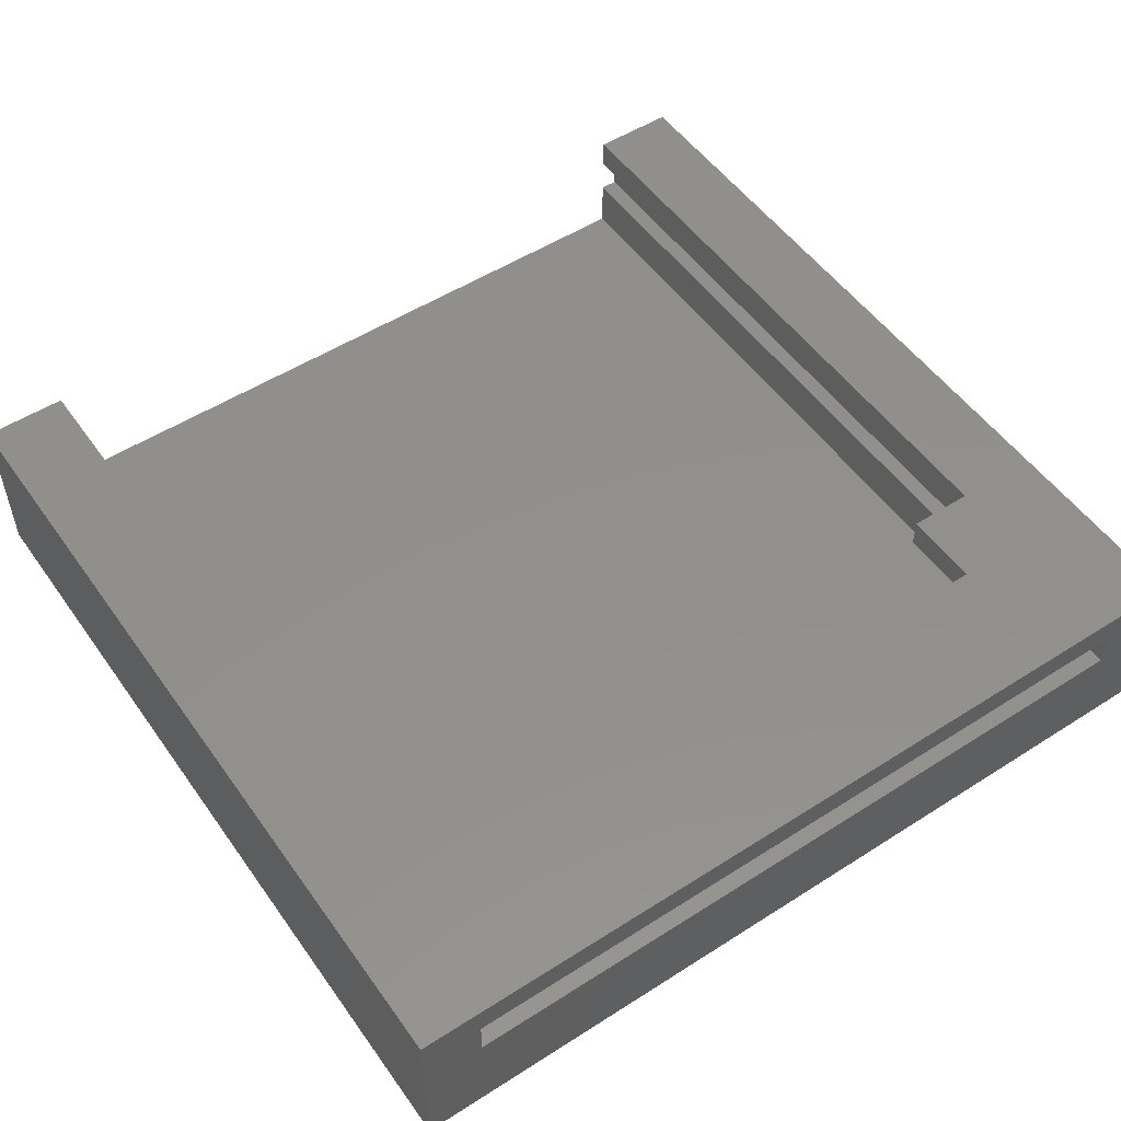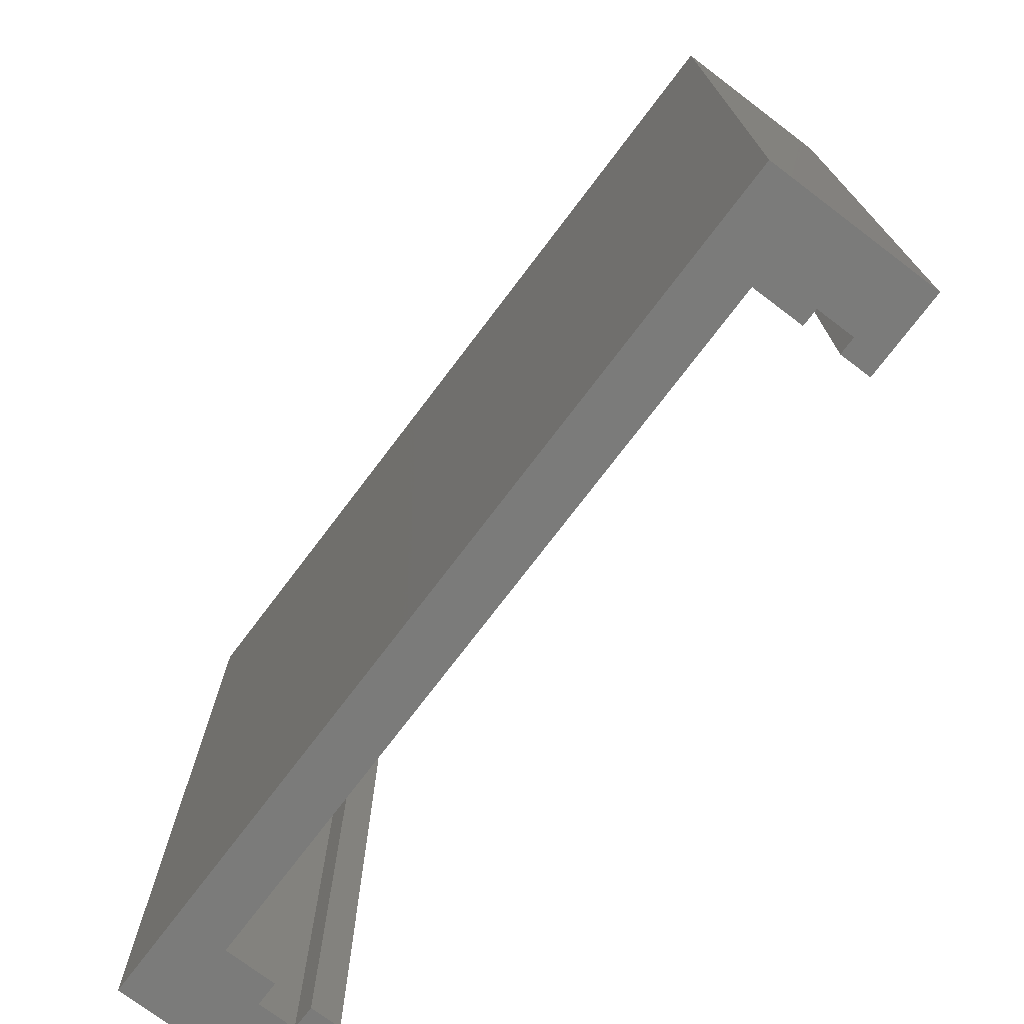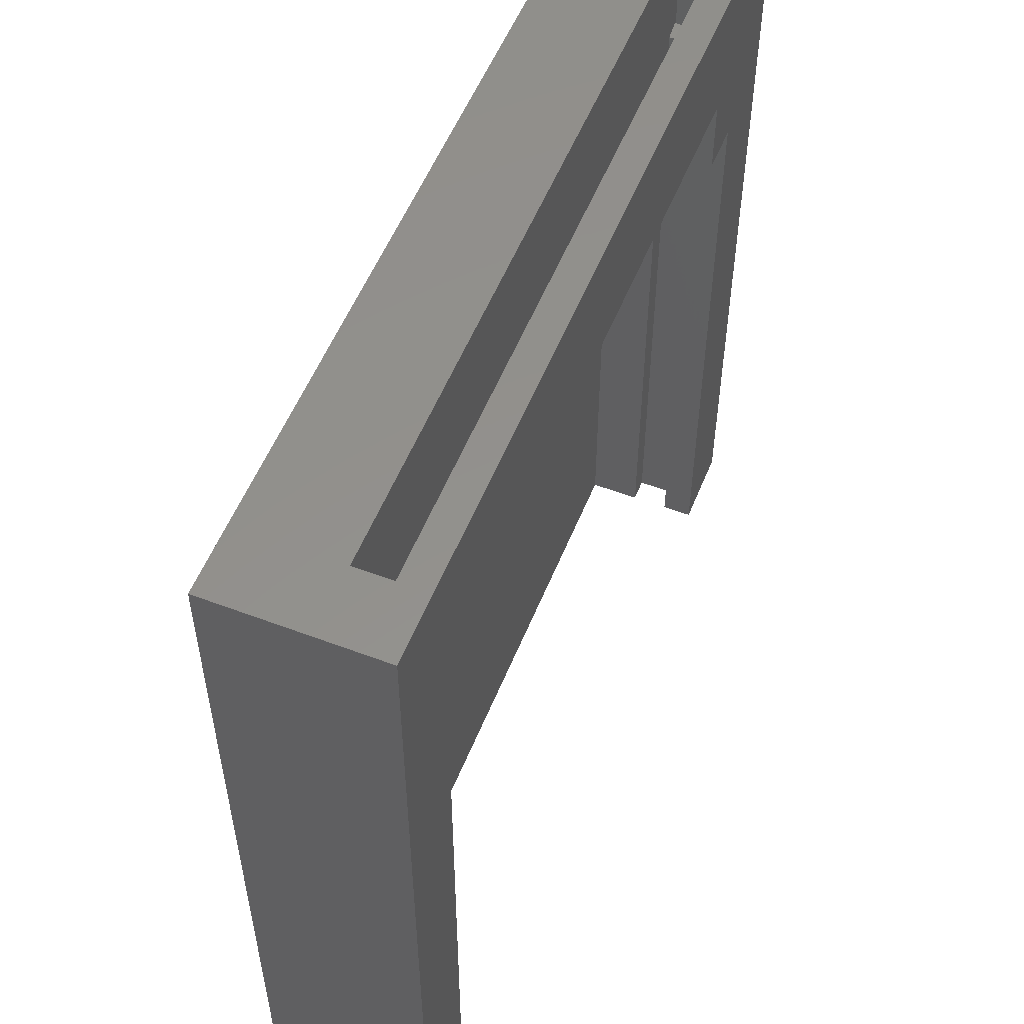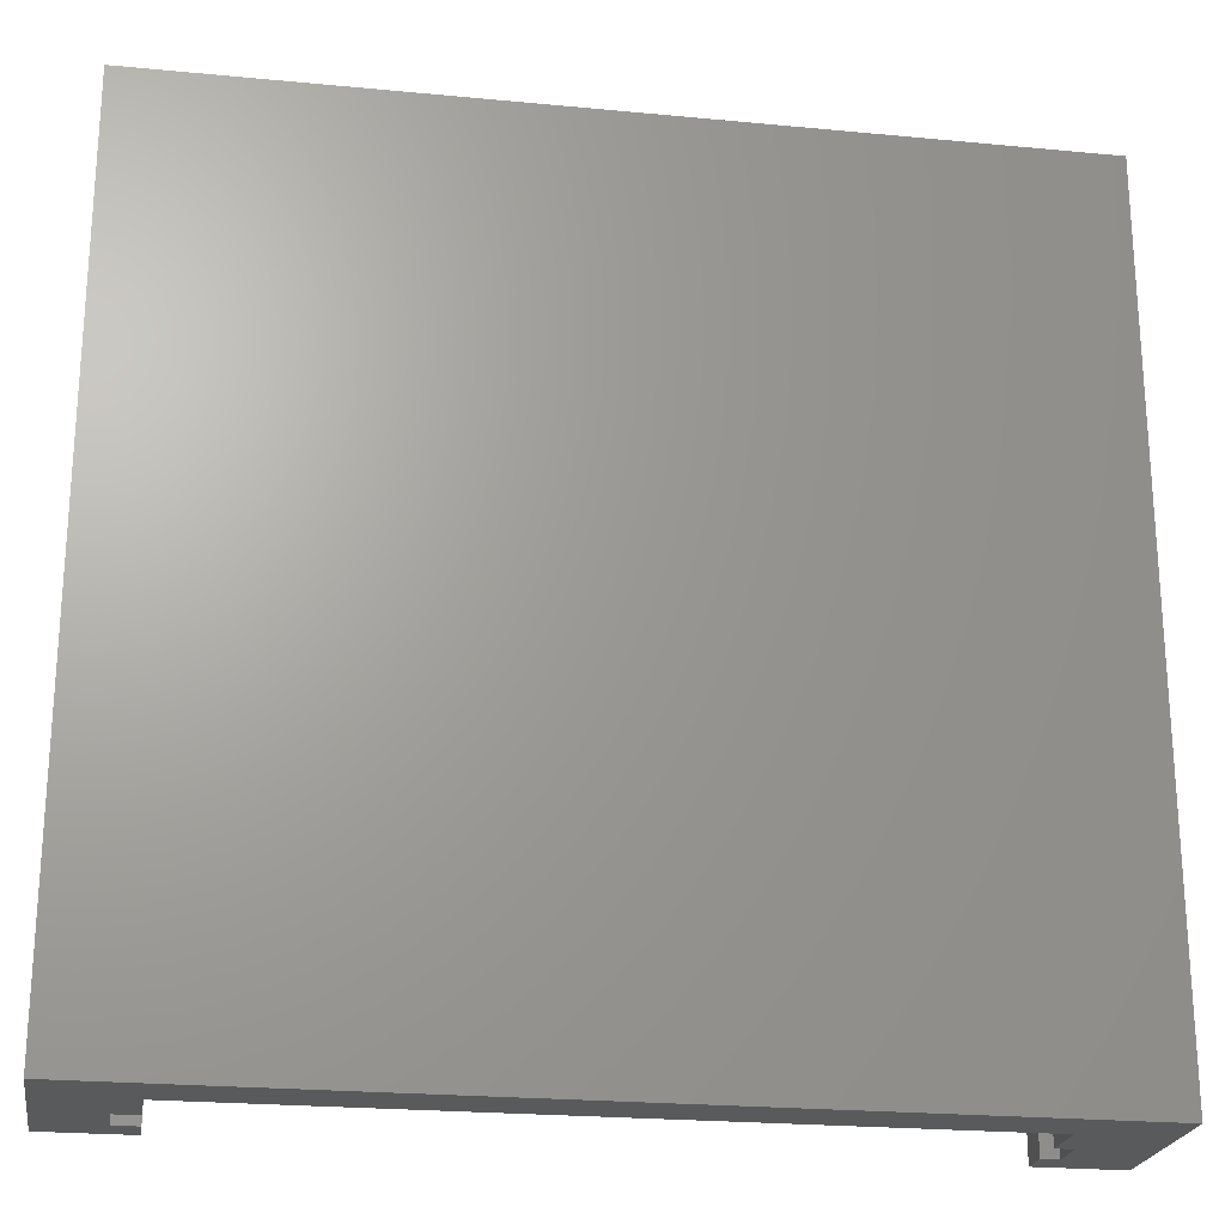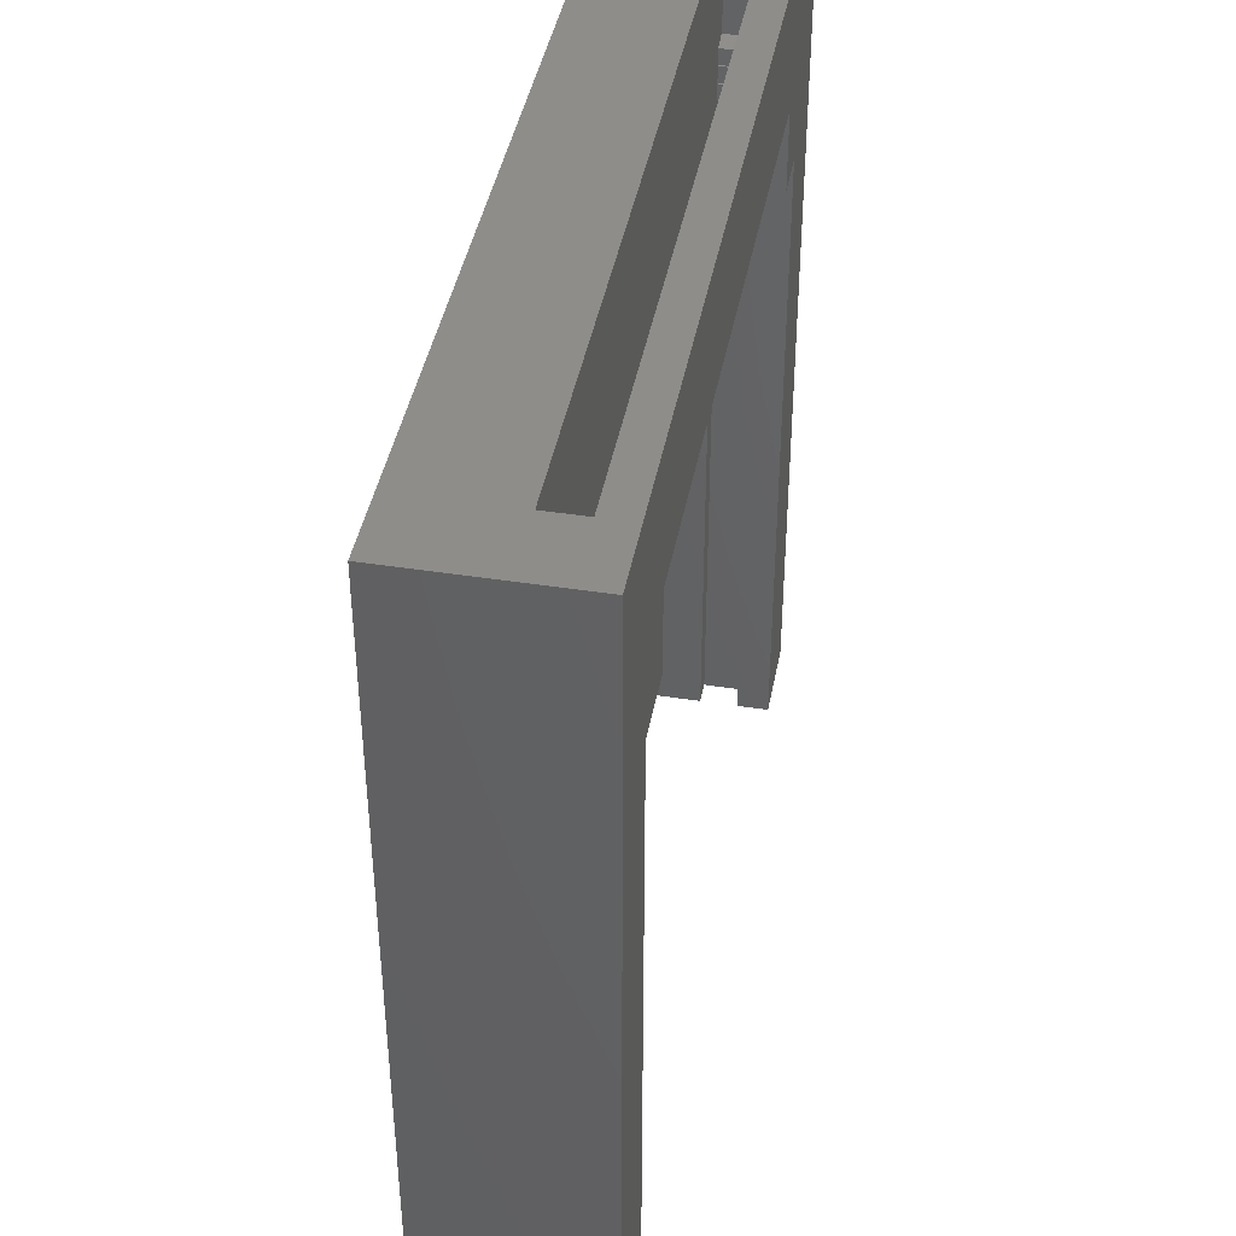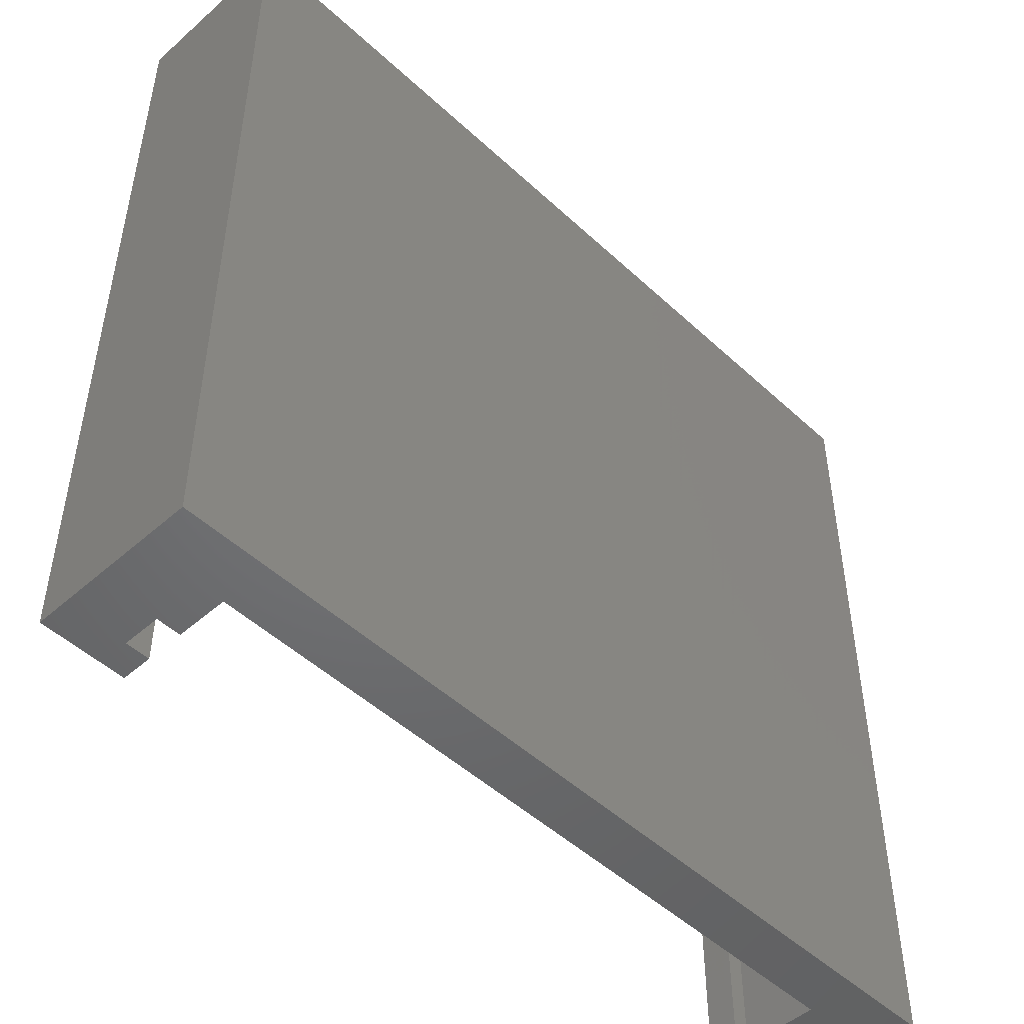
<metadata>
{"format":"stl","ext":"stl","renderer":"f3d","projection":"perspective","resolution":1024,"background":"white","views":[{"elev":52.4,"azim":145.5,"up":"+Z"},{"elev":-74.1,"azim":-127.1,"up":"+Y"},{"elev":54.7,"azim":-68.2,"up":"+Y"},{"elev":-22.8,"azim":170.7,"up":"+Y"},{"elev":42.3,"azim":-79.4,"up":"+Y"},{"elev":-49.1,"azim":134.3,"up":"+Y"}]}
</metadata>
<code>
# stl→obj: 82 verts, 164 faces
v 2 20.25 3
v 2.124 20.21 4
v 2 20.25 4
v 2.124 20.21 3
v 2.4 21.59 4
v 2 21.93 4
v 2.218 21.34 4
v 2.124 21.97 4
v 2.4 21.09 4
v 2.218 20.84 4
v 2.4 20.59 4
v 2.218 20.84 3
v 2.4 20.59 3
v 2.218 21.34 3
v 2.4 21.09 3
v 2.124 21.97 3
v 2 21.93 3
v 2.4 21.59 3
v 23.48 20.35 3
v 23.92 20.21 4
v 23.48 20.35 4
v 23.92 20.21 3
v 23.52 20.84 3
v 23.48 20.83 4
v 23.52 20.84 4
v 23.48 20.83 3
v 23.48 21.33 4
v 23.52 21.34 4
v 23.48 20.85 4
v 23.48 21.83 4
v 24 21.87 4
v 23.92 21.97 4
v 24 20.31 4
v 23.48 21.35 4
v 24 20.31 3
v 23.48 20.85 3
v 23.52 21.34 3
v 23.48 21.33 3
v 23.48 21.35 3
v 23.92 21.97 3
v 23.48 21.83 3
v 24 21.87 3
v 24 0 3
v 24 25 3
v 24 25 4.1
v 24 0 4.1
v 2.5 0 4.1
v 2 0 4.1
v 2.5 18.99 4.1
v 4.4 18.99 4.1
v 4.4 21.29 4.1
v 23.3 18.99 4.1
v 23.3 0 4.1
v 21.9 21.29 4.1
v 21.9 18.99 4.1
v 2 25 4.1
v 23.3 18.99 3
v 2 25 3
v 23.3 0 3
v 2.5 18.99 3
v 2 0 3
v 2.5 0 3
v 21.9 21.29 5
v 21.9 18.99 5
v 4.4 18.99 5
v 4.4 21.29 5
v 25.8 0 5
v 25.8 25 0
v 25.8 25 5
v 25.8 0 0
v 23.3 18.99 5
v 2.5 18.99 5
v 0 25 5
v 0 0 5
v 2.5 0 5
v 23.3 0 5
v 0 0 0
v 0 25 0
v 2.5 0 1.5
v 23.3 0 1.5
v 23.3 18.99 1.5
v 2.5 18.99 1.5
f 1 2 3
f 2 1 4
f 5 6 7
f 6 5 8
f 9 7 10
f 3 11 10
f 7 6 10
f 3 10 6
f 11 3 2
f 11 12 10
f 12 11 13
f 2 13 11
f 13 2 4
f 9 14 7
f 14 9 15
f 10 15 9
f 15 10 12
f 16 6 8
f 6 16 17
f 5 16 8
f 16 5 18
f 7 18 5
f 18 7 14
f 19 20 21
f 20 19 22
f 23 24 25
f 24 23 26
f 19 24 26
f 24 19 21
f 27 25 28
f 25 27 29
f 30 31 32
f 31 28 33
f 25 33 28
f 31 30 28
f 28 30 34
f 21 33 25
f 21 25 24
f 33 21 20
f 20 35 33
f 35 20 22
f 36 25 29
f 25 36 23
f 37 27 28
f 27 37 38
f 36 27 38
f 27 36 29
f 39 28 34
f 28 39 37
f 40 30 32
f 30 40 41
f 31 40 32
f 40 31 42
f 39 30 41
f 30 39 34
f 35 43 33
f 31 44 42
f 44 31 45
f 33 45 31
f 33 46 45
f 46 33 43
f 47 48 49
f 50 49 51
f 52 46 53
f 46 52 45
f 54 52 55
f 52 54 45
f 51 45 54
f 51 56 45
f 49 56 51
f 56 49 48
f 15 12 13
f 18 14 15
f 44 40 42
f 44 41 40
f 18 39 41
f 39 18 38
f 38 15 36
f 36 15 26
f 26 57 19
f 26 15 57
f 58 41 44
f 57 15 13
f 38 18 15
f 41 58 18
f 18 58 16
f 16 58 17
f 37 39 38
f 23 36 26
f 57 35 22
f 57 22 19
f 35 57 43
f 43 57 59
f 57 13 60
f 4 60 13
f 1 60 4
f 60 1 61
f 60 61 62
f 56 6 58
f 56 3 6
f 48 3 56
f 48 1 3
f 1 48 61
f 58 6 17
f 55 63 54
f 63 55 64
f 65 51 66
f 51 65 50
f 51 63 66
f 63 51 54
f 67 68 69
f 68 67 70
f 69 71 67
f 69 63 71
f 69 66 63
f 66 72 65
f 73 66 69
f 73 72 66
f 74 72 73
f 72 74 75
f 67 71 76
f 71 63 64
f 77 68 70
f 68 77 78
f 77 73 78
f 73 77 74
f 56 69 45
f 69 44 45
f 44 68 58
f 68 44 69
f 69 56 73
f 58 73 56
f 58 78 73
f 78 58 68
f 74 48 75
f 74 61 48
f 61 79 62
f 77 61 74
f 79 77 80
f 61 77 79
f 75 48 47
f 59 80 43
f 46 76 53
f 76 46 67
f 43 67 46
f 70 43 80
f 43 70 67
f 70 80 77
f 80 57 81
f 57 80 59
f 53 71 52
f 71 53 76
f 82 80 81
f 80 82 79
f 62 82 60
f 82 62 79
f 75 49 72
f 49 75 47
f 82 57 60
f 57 82 81
f 49 65 72
f 65 49 50
f 55 71 64
f 71 55 52

</code>
